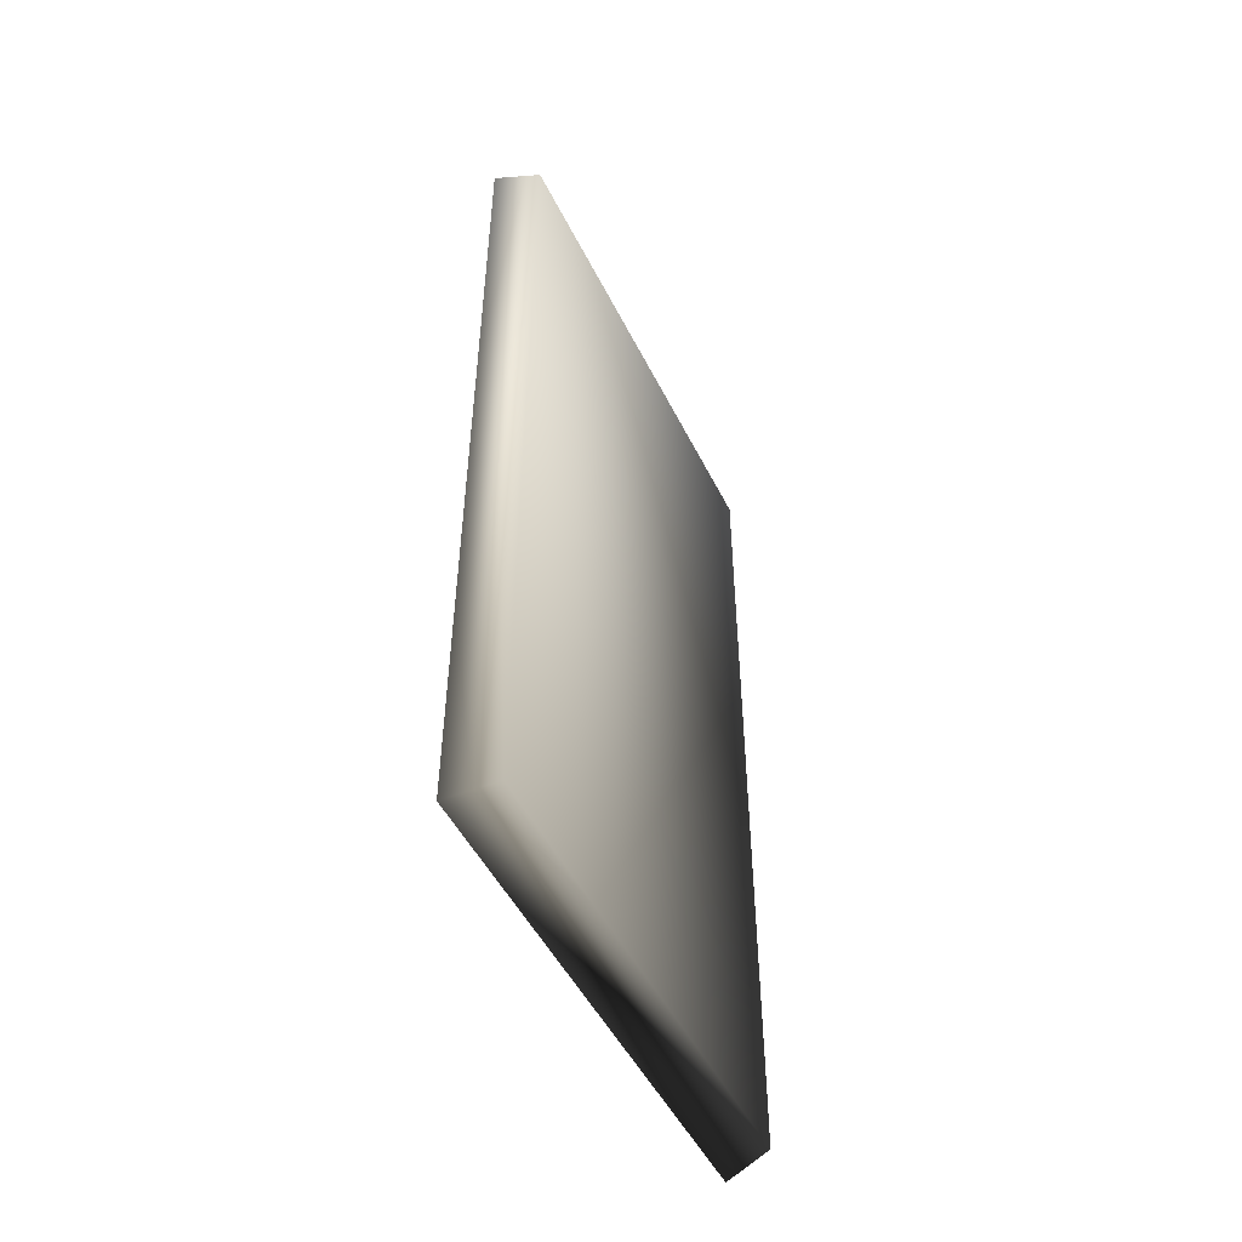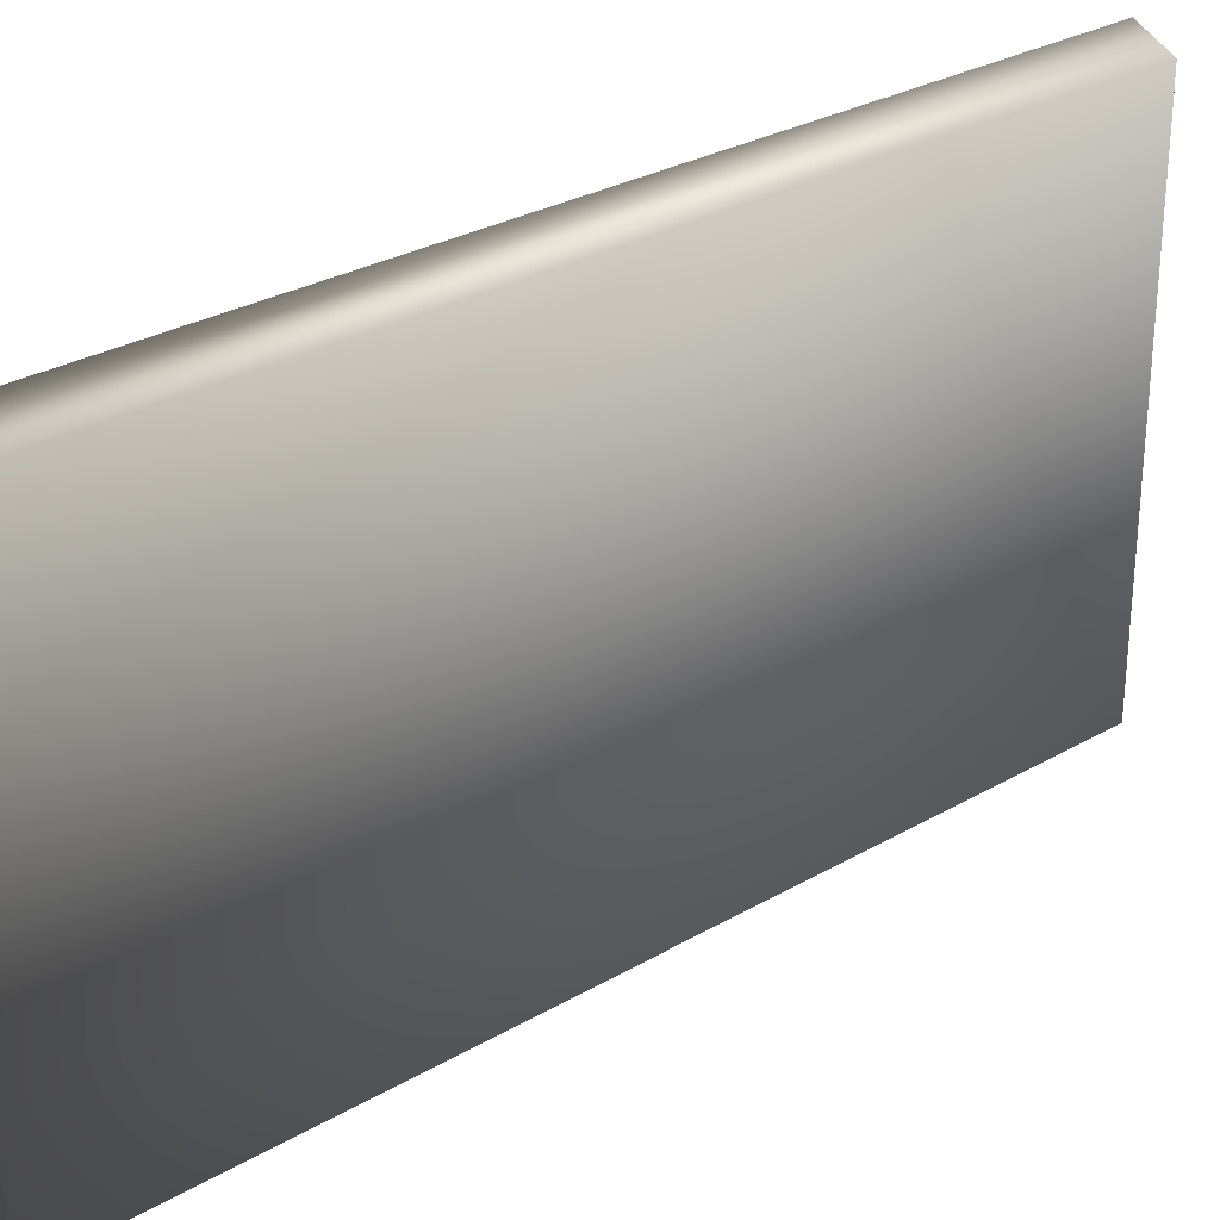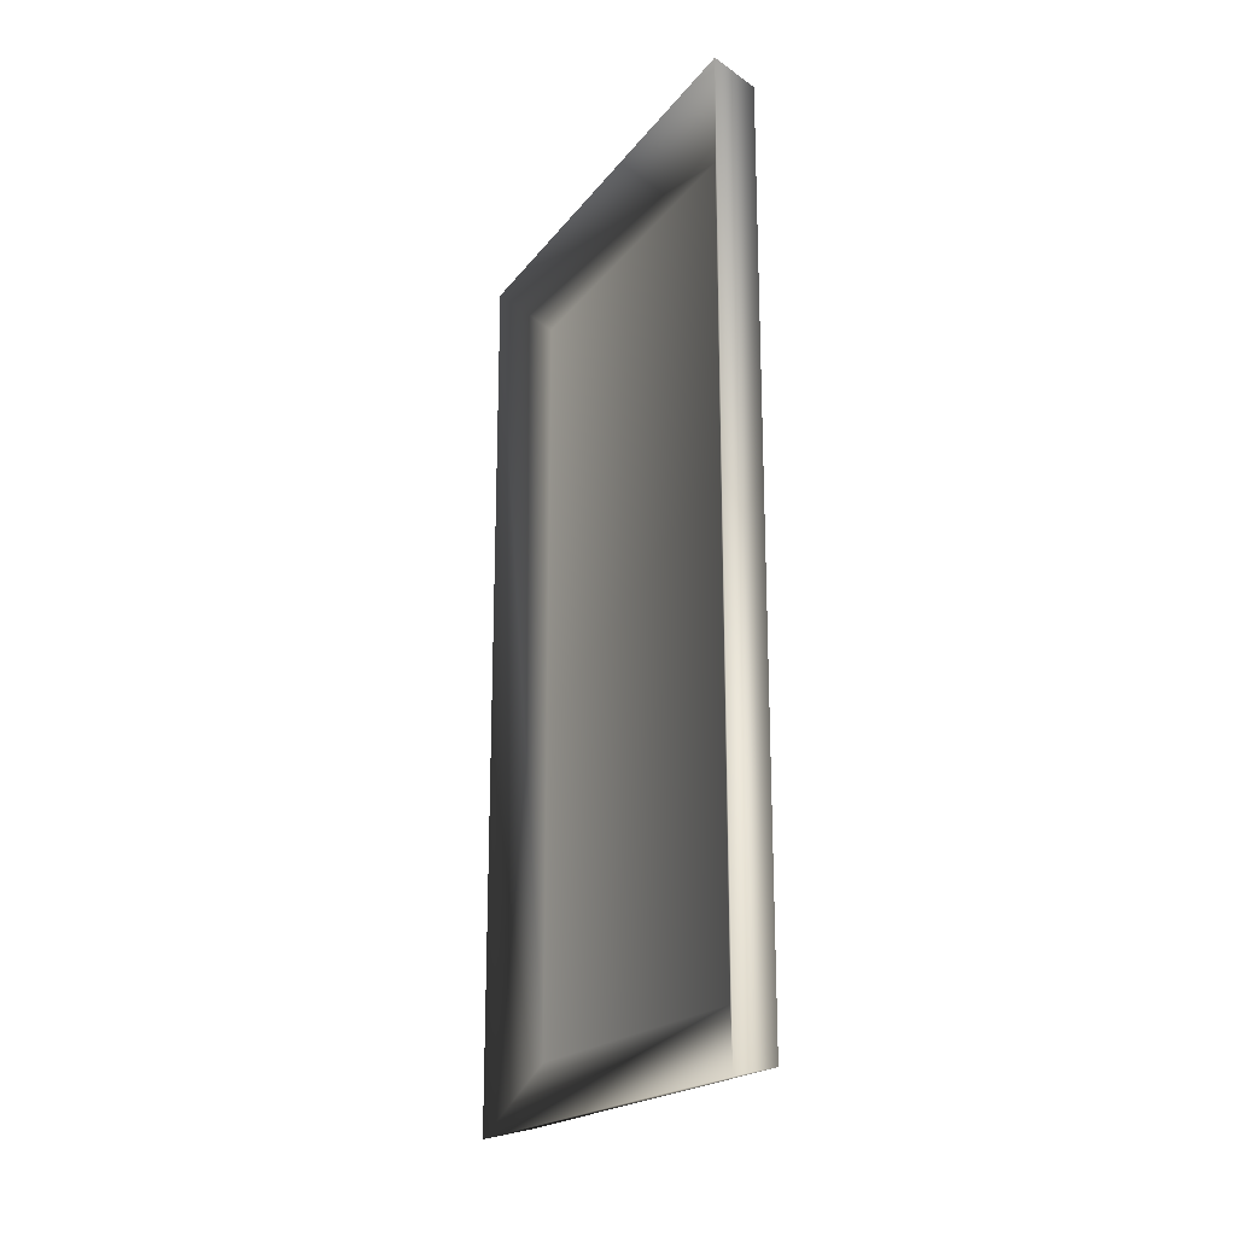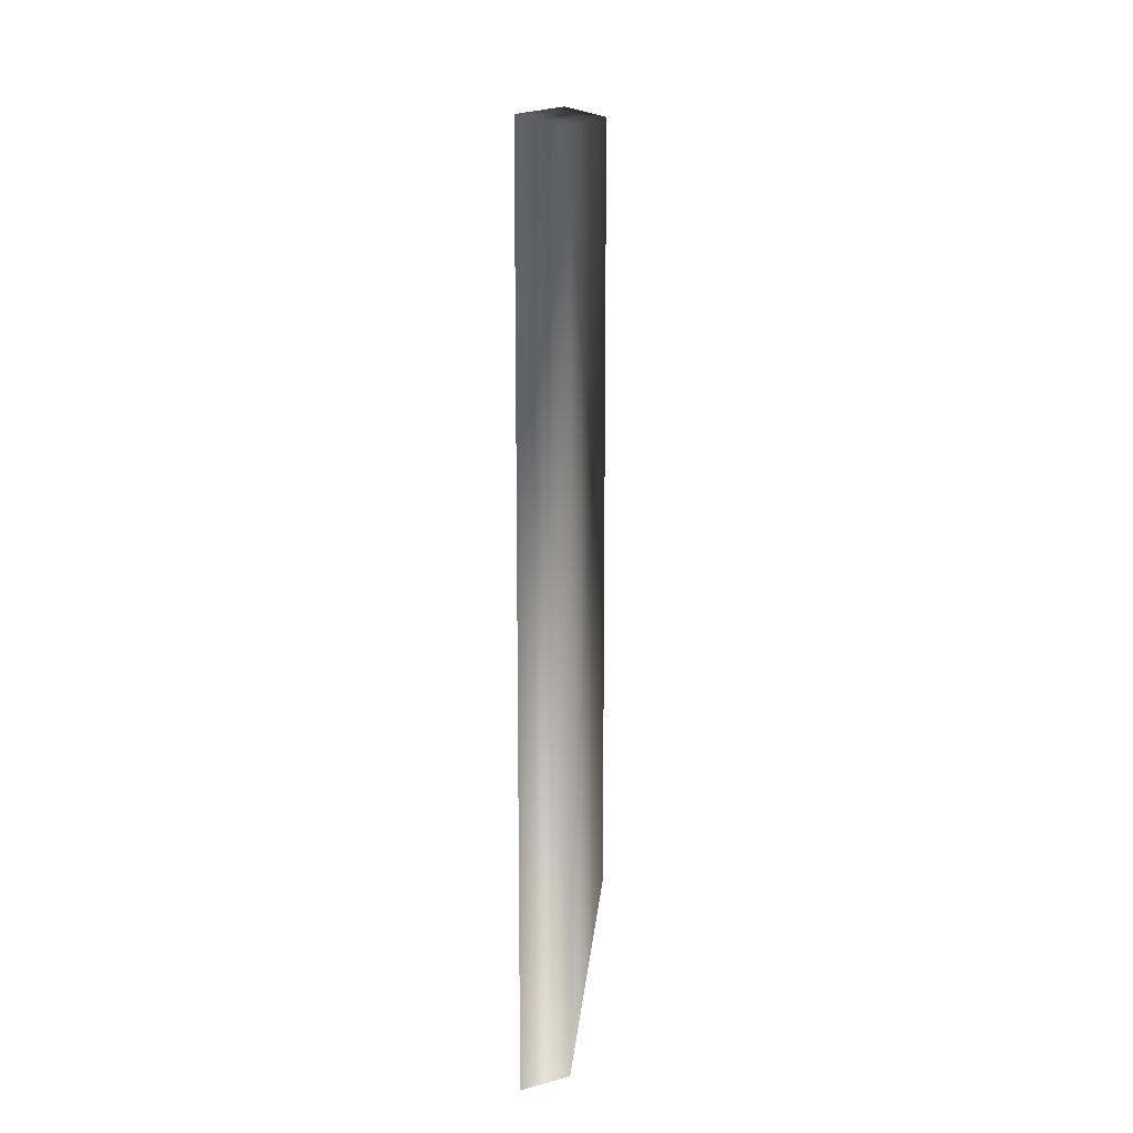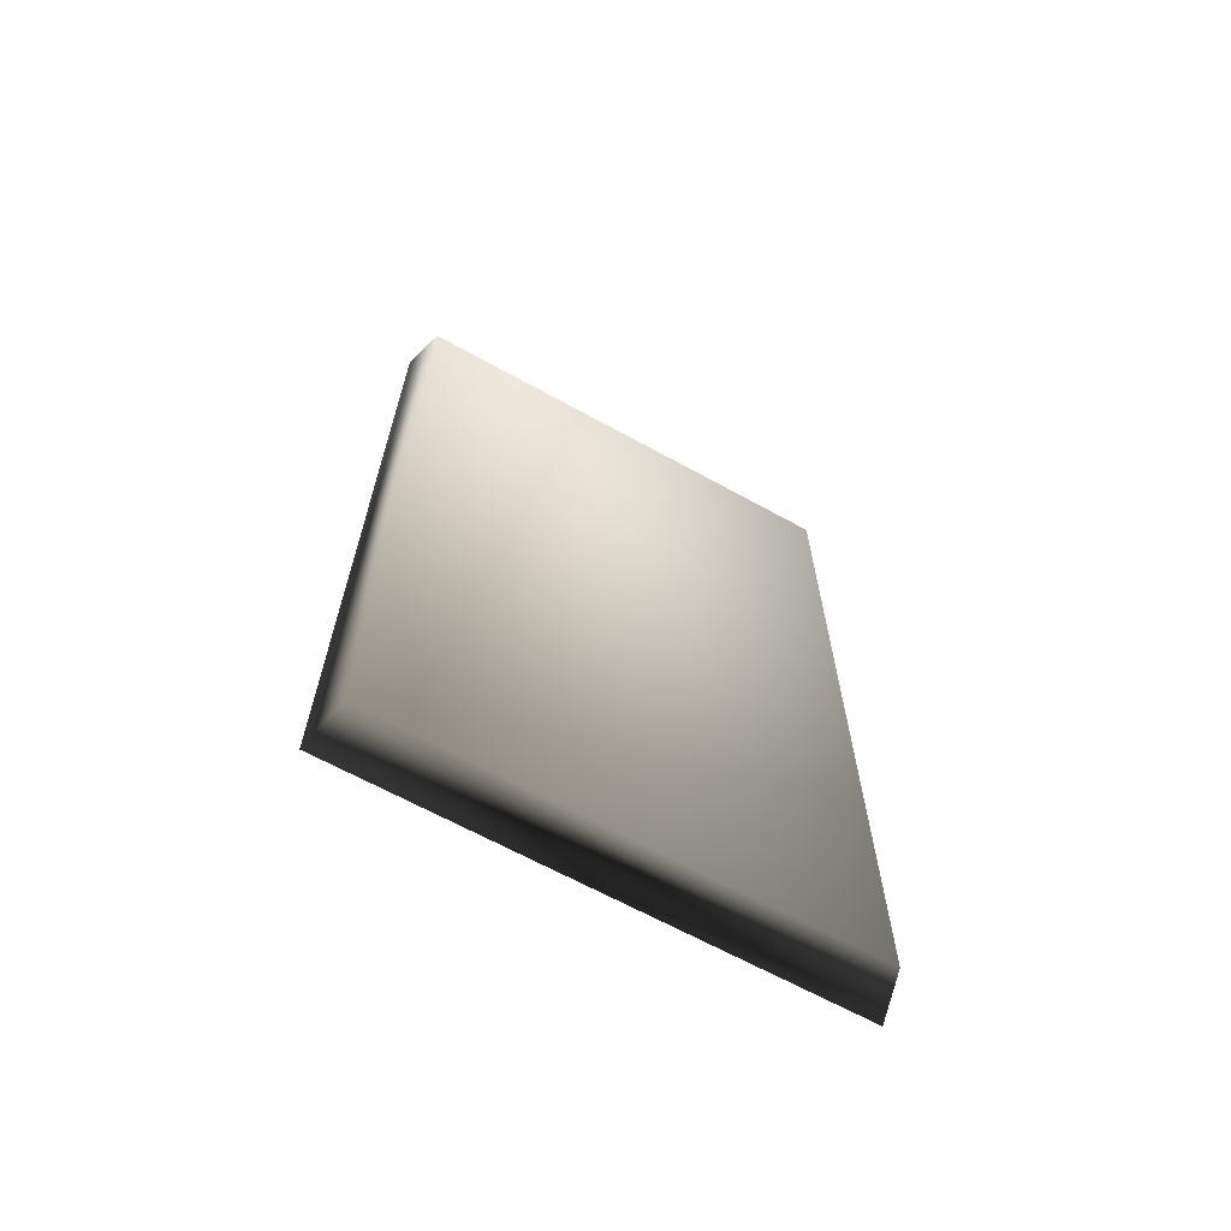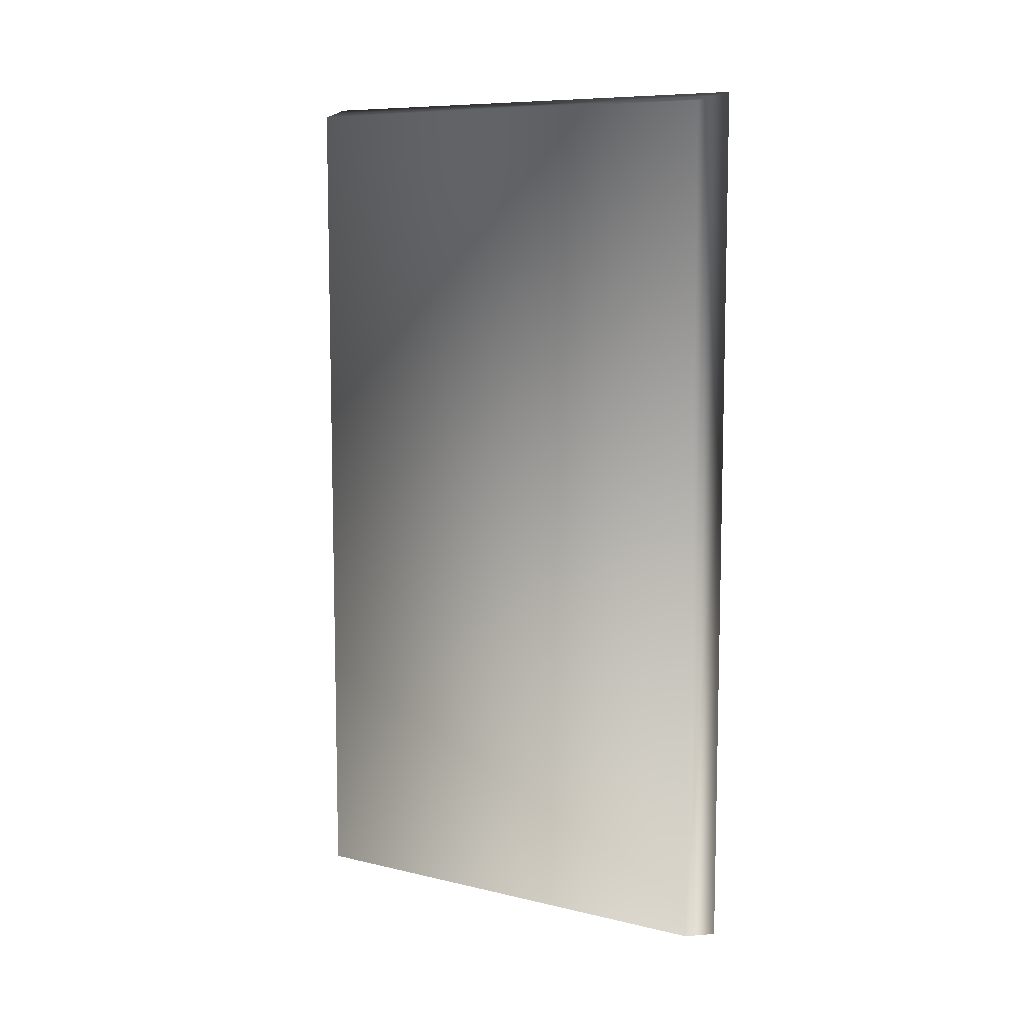
<metadata>
{"format":"obj","ext":"obj","renderer":"f3d","projection":"perspective","resolution":1024,"background":"white","views":[{"elev":-50.1,"azim":-154.1,"up":"+Z"},{"elev":28.7,"azim":-131.1,"up":"+Y"},{"elev":-19.7,"azim":154.2,"up":"+Z"},{"elev":13.9,"azim":-175.2,"up":"+Z"},{"elev":-65.4,"azim":-119.1,"up":"+Z"},{"elev":8.7,"azim":-57.6,"up":"+Z"}]}
</metadata>
<code>
v 0.09434 -1.126 -2.049
v -0.1167 -1.072 -2.001
v -0.1167 1.073 -2.001
v -0.1167 1.073 2
v -0.1167 1.073 -2.001
v -0.1167 -1.072 -2.001
v -0.1167 -1.072 2
v -0.05115 0.8497 -1.752
v -0.05115 -0.8198 -1.751
v 0.09434 -1.126 -2.049
v 0.09434 1.126 -2.049
v -0.05115 0.8499 1.749
v -0.05115 -0.8198 -1.751
v -0.05115 0.8497 -1.752
v -0.05115 -0.823 1.748
v 0.09434 -1.126 2.049
v -0.1167 -1.072 2
v -0.1167 -1.072 -2.001
v 0.09434 -1.126 -2.049
v 0.09434 1.126 2.049
v -0.1167 1.073 2
v -0.1167 -1.072 2
v 0.09434 -1.126 2.049
v 0.09434 -1.126 -2.049
v -0.05115 -0.8198 -1.751
v 0.09434 -1.126 2.049
v -0.05115 0.8499 1.749
v -0.05115 0.8497 -1.752
v 0.09434 1.126 -2.049
v -0.1167 1.073 -2.001
v -0.1167 1.073 2
v 0.09434 1.126 2.049
v -0.05115 -0.823 1.748
v 0.09434 1.126 -2.049
g STORMWINDPAINTING05
o STORMWINDPAINTING050
f 1 2 3
f 4 5 6
f 6 7 4
f 8 9 10
f 11 8 10
f 12 13 14
f 12 15 13
f 16 17 18
f 18 19 16
f 20 21 22
f 22 23 20
f 24 25 26
f 27 28 29
f 30 31 32
f 32 29 30
f 32 27 29
f 32 26 27
f 27 26 33
f 25 33 26
f 3 34 1

</code>
